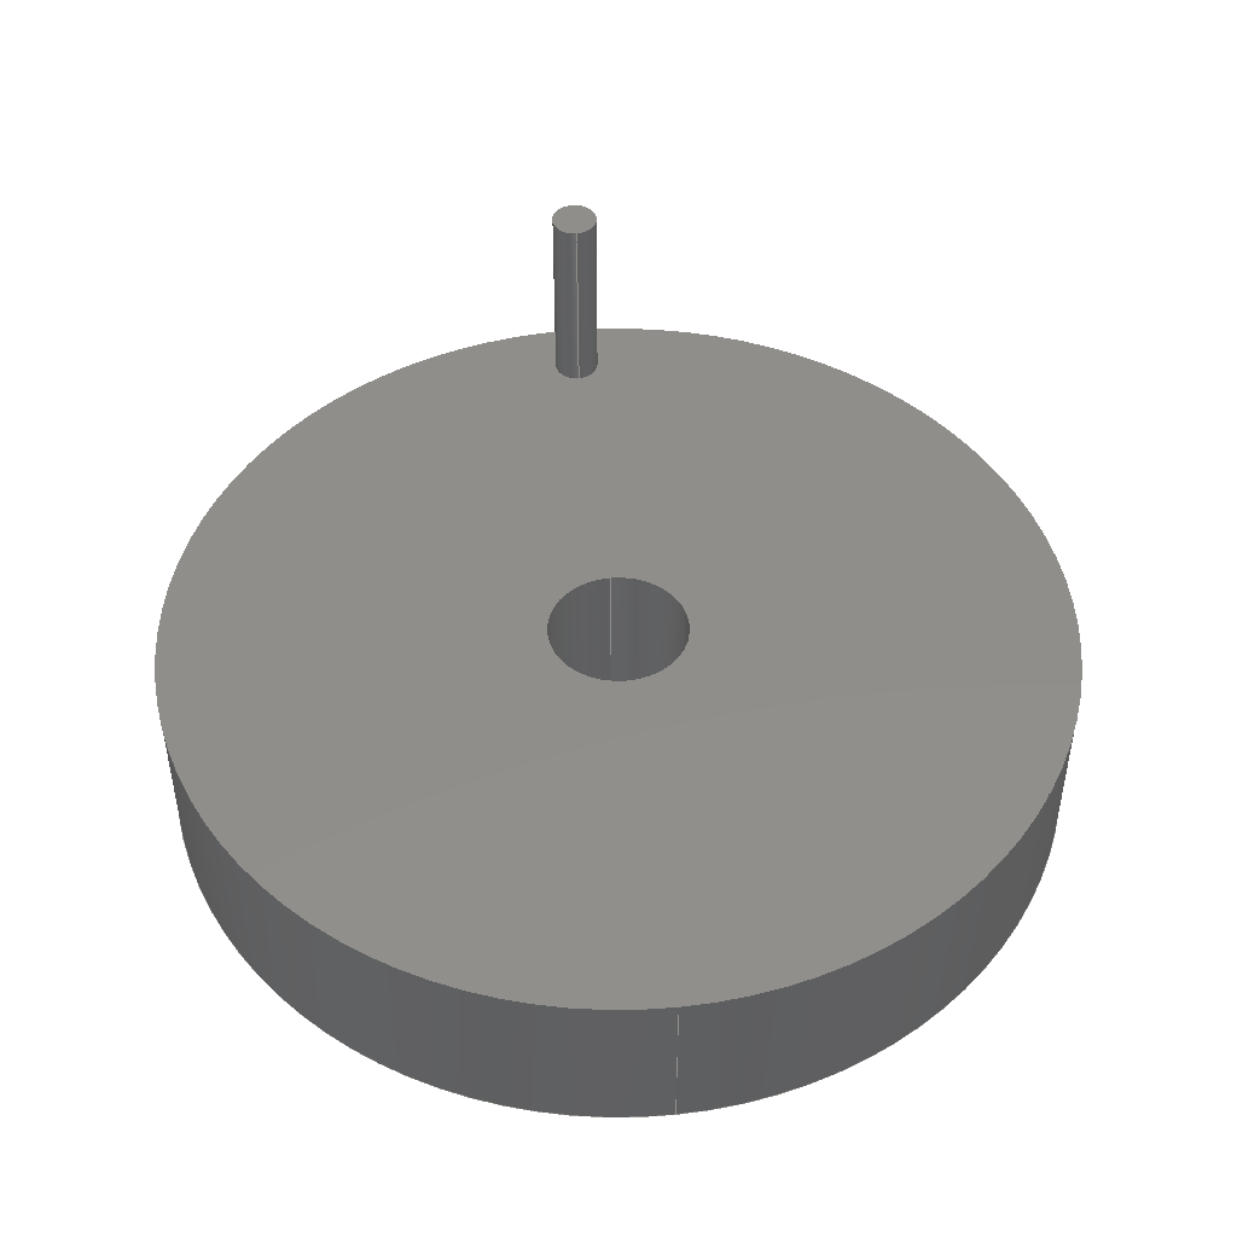
<metadata>
{"format":"step","ext":"step","renderer":"f3d","projection":"perspective","resolution":1024,"background":"white","views":[{"elev":46.6,"azim":83.4,"up":"+Z"}]}
</metadata>
<code>
ISO-10303-21;
DATA;
#1 = DIRECTION ( 'NONE',  ( 1, 0, 0 ) ) ;
#2 = APPROVAL_STATUS ( 'not_yet_approved' ) ;
#3 =( GEOMETRIC_REPRESENTATION_CONTEXT ( 3 ) GLOBAL_UNCERTAINTY_ASSIGNED_CONTEXT ( ( #55 ) ) GLOBAL_UNIT_ASSIGNED_CONTEXT ( ( #229, #138, #79 ) ) REPRESENTATION_CONTEXT ( 'NONE', 'WORKASPACE' ) );
#4 = ORIENTED_EDGE ( 'NONE', *, *, #166, .F. ) ;
#5 = EDGE_CURVE ( 'NONE', #69, #96, #135, .T. ) ;
#6 = VERTEX_POINT ( 'NONE', #235 ) ;
#7 = FACE_OUTER_BOUND ( 'NONE', #160, .T. ) ;
#8 = ORIENTED_EDGE ( 'NONE', *, *, #5, .F. ) ;
#9 = APPROVAL_DATE_TIME ( #187, #60 ) ;
#10 = AXIS2_PLACEMENT_3D ( 'NONE', #172, #75, #250 ) ;
#11 = DIRECTION ( 'NONE',  ( 0, 0, 1 ) ) ;
#12 = CALENDAR_DATE ( 2023, 12, 12 ) ;
#13 = LOCAL_TIME ( 11, 4, 7, #218 ) ;
#14 = ORIENTED_EDGE ( 'NONE', *, *, #133, .T. ) ;
#15 = APPROVAL_ROLE ( '' ) ;
#16 = ORIENTED_EDGE ( 'NONE', *, *, #322, .F. ) ;
#17 = APPROVAL_DATE_TIME ( #300, #280 ) ;
#18 = CYLINDRICAL_SURFACE ( 'NONE', #279, 8 ) ;
#19 = APPROVAL_ROLE ( '' ) ;
#20 = DIRECTION ( 'NONE',  ( 1, 0, 0 ) ) ;
#21 = PRODUCT_DEFINITION_SHAPE ( 'NONE', 'NONE',  #130 ) ;
#22 = DIRECTION ( 'NONE',  ( 1, 0, 0 ) ) ;
#23 = FACE_BOUND ( 'NONE', #262, .T. ) ;
#24 = CARTESIAN_POINT ( 'NONE',  ( -7, 0, 3.5 ) ) ;
#25 = SECURITY_CLASSIFICATION ( '', '', #121 ) ;
#26 = EDGE_CURVE ( 'NONE', #216, #236, #317, .T. ) ;
#27 = MECHANICAL_CONTEXT ( 'NONE', #246, 'mechanical' ) ;
#28 = ORIENTED_EDGE ( 'NONE', *, *, #267, .F. ) ;
#29 = PERSON_AND_ORGANIZATION ( #116, #127 ) ;
#30 = ORIENTED_EDGE ( 'NONE', *, *, #40, .F. ) ;
#31 = PRODUCT ( 'wheel_Default_sldprt', 'wheel_Default_sldprt', '', ( #27 ) ) ;
#32 = ORIENTED_EDGE ( 'NONE', *, *, #267, .T. ) ;
#33 = DIRECTION ( 'NONE',  ( 0, 0, 1 ) ) ;
#34 = DIRECTION ( 'NONE',  ( 1, 0, 0 ) ) ;
#35 = EDGE_CURVE ( 'NONE', #6, #240, #297, .T. ) ;
#36 = DIRECTION ( 'NONE',  ( 0, 0, 1 ) ) ;
#37 = CARTESIAN_POINT ( 'NONE',  ( -7, 0, 3.5 ) ) ;
#38 = CARTESIAN_POINT ( 'NONE',  ( 0, 0, -3 ) ) ;
#39 = DIRECTION ( 'NONE',  ( 1, 0, 0 ) ) ;
#40 = EDGE_CURVE ( 'NONE', #293, #320, #265, .T. ) ;
#41 = LOCAL_TIME ( 11, 4, 7, #275 ) ;
#42 = CALENDAR_DATE ( 2023, 12, 12 ) ;
#43 = FACE_OUTER_BOUND ( 'NONE', #259, .T. ) ;
#44 = CARTESIAN_POINT ( 'NONE',  ( 0, 0, 0 ) ) ;
#45 = SHAPE_DEFINITION_REPRESENTATION ( #21, #251 ) ;
#46 = CARTESIAN_POINT ( 'NONE',  ( -7, 0, 3.5 ) ) ;
#47 = LOCAL_TIME ( 11, 4, 7, #325 ) ;
#48 = VECTOR ( 'NONE', #153, 100 ) ;
#49 = DIRECTION ( 'NONE',  ( 0, 0, 1 ) ) ;
#50 = DIRECTION ( 'NONE',  ( 0, 0, 1 ) ) ;
#51 = EDGE_CURVE ( 'NONE', #293, #6, #112, .T. ) ;
#52 = DIRECTION ( 'NONE',  ( 0, 0, 1 ) ) ;
#53 = CARTESIAN_POINT ( 'NONE',  ( 0, 0, -3 ) ) ;
#54 = ORIENTED_EDGE ( 'NONE', *, *, #26, .F. ) ;
#55 = UNCERTAINTY_MEASURE_WITH_UNIT (LENGTH_MEASURE( 1e-05 ), #229, 'distance_accuracy_value', 'NONE');
#56 = ADVANCED_FACE ( 'NONE', ( #91, #185 ), #296, .F. ) ;
#57 = MANIFOLD_SOLID_BREP ( 'Boss-Extrude2', #157 ) ;
#58 = EDGE_LOOP ( 'NONE', ( #260, #28, #213, #109 ) ) ;
#59 = PRODUCT_DEFINITION_FORMATION_WITH_SPECIFIED_SOURCE ( 'ANY', '', #31, .NOT_KNOWN. ) ;
#60 = APPROVAL ( #114, 'UNSPECIFIED' ) ;
#61 = ORIENTED_EDGE ( 'NONE', *, *, #256, .F. ) ;
#62 = DIRECTION ( 'NONE',  ( 1, 0, 0 ) ) ;
#63 = ORIENTED_EDGE ( 'NONE', *, *, #166, .T. ) ;
#64 = ADVANCED_FACE ( 'NONE', ( #113 ), #94, .T. ) ;
#65 = DATE_AND_TIME ( #110, #87 ) ;
#66 = ORIENTED_EDGE ( 'NONE', *, *, #133, .F. ) ;
#67 = ORIENTED_EDGE ( 'NONE', *, *, #281, .T. ) ;
#68 = PERSON_AND_ORGANIZATION_ROLE ( 'design_supplier' ) ;
#69 = VERTEX_POINT ( 'NONE', #141 ) ;
#70 = EDGE_LOOP ( 'NONE', ( #210, #313 ) ) ;
#71 = FACE_OUTER_BOUND ( 'NONE', #254, .T. ) ;
#72 = CC_DESIGN_PERSON_AND_ORGANIZATION_ASSIGNMENT ( #298, #68, ( #59 ) ) ;
#73 = CARTESIAN_POINT ( 'NONE',  ( 0, 0, -3 ) ) ;
#74 = FACE_OUTER_BOUND ( 'NONE', #132, .T. ) ;
#75 = DIRECTION ( 'NONE',  ( 0, 0, 1 ) ) ;
#76 = AXIS2_PLACEMENT_3D ( 'NONE', #104, #310, #290 ) ;
#77 = EDGE_CURVE ( 'NONE', #139, #236, #95, .T. ) ;
#78 = FACE_BOUND ( 'NONE', #85, .T. ) ;
#79 =( NAMED_UNIT ( * ) SI_UNIT ( $, .STERADIAN. ) SOLID_ANGLE_UNIT ( ) );
#80 = CC_DESIGN_DATE_AND_TIME_ASSIGNMENT ( #146, #269, ( #25 ) ) ;
#81 = ADVANCED_FACE ( 'NONE', ( #71 ), #122, .F. ) ;
#82 = VECTOR ( 'NONE', #156, 100 ) ;
#83 = APPROVAL_ROLE ( '' ) ;
#84 = AXIS2_PLACEMENT_3D ( 'NONE', #99, #50, #20 ) ;
#85 = EDGE_LOOP ( 'NONE', ( #90, #66 ) ) ;
#86 = APPROVAL ( #2, 'UNSPECIFIED' ) ;
#87 = LOCAL_TIME ( 11, 4, 7, #180 ) ;
#88 = ORIENTED_EDGE ( 'NONE', *, *, #51, .T. ) ;
#89 = APPROVAL_DATE_TIME ( #65, #86 ) ;
#90 = ORIENTED_EDGE ( 'NONE', *, *, #35, .F. ) ;
#91 = FACE_BOUND ( 'NONE', #192, .T. ) ;
#92 = EDGE_CURVE ( 'NONE', #208, #177, #326, .T. ) ;
#93 = AXIS2_PLACEMENT_3D ( 'NONE', #53, #52, #62 ) ;
#94 = CYLINDRICAL_SURFACE ( 'NONE', #134, 8 ) ;
#95 = CIRCLE ( 'NONE', #171, 0.4 ) ;
#96 = VERTEX_POINT ( 'NONE', #252 ) ;
#97 = CARTESIAN_POINT ( 'NONE',  ( -7, 0, 0 ) ) ;
#98 = CARTESIAN_POINT ( 'NONE',  ( -7, 0, 3.5 ) ) ;
#99 = CARTESIAN_POINT ( 'NONE',  ( 0, 0, -3 ) ) ;
#100 = CARTESIAN_POINT ( 'NONE',  ( -6.6, 4.899e-17, 0 ) ) ;
#101 = CARTESIAN_POINT ( 'NONE',  ( 0, 0, 0 ) ) ;
#102 = CIRCLE ( 'NONE', #93, 8 ) ;
#103 = CARTESIAN_POINT ( 'NONE',  ( 0, 0, 0 ) ) ;
#104 = CARTESIAN_POINT ( 'NONE',  ( -7, 0, 0 ) ) ;
#105 = DIRECTION ( 'NONE',  ( 0, 0, 1 ) ) ;
#106 = CIRCLE ( 'NONE', #76, 0.4 ) ;
#107 = AXIS2_PLACEMENT_3D ( 'NONE', #264, #36, #158 ) ;
#108 = ORIENTED_EDGE ( 'NONE', *, *, #77, .F. ) ;
#109 = ORIENTED_EDGE ( 'NONE', *, *, #322, .T. ) ;
#110 = CALENDAR_DATE ( 2023, 12, 12 ) ;
#111 = CARTESIAN_POINT ( 'NONE',  ( -8, 9.797e-16, -3 ) ) ;
#112 = LINE ( 'NONE', #212, #189 ) ;
#113 = FACE_OUTER_BOUND ( 'NONE', #115, .T. ) ;
#114 = APPROVAL_STATUS ( 'not_yet_approved' ) ;
#115 = EDGE_LOOP ( 'NONE', ( #8, #143, #299, #257 ) ) ;
#116 = PERSON ( 'UNSPECIFIED', 'UNSPECIFIED', 'UNSPECIFIED', ('UNSPECIFIED'), ('UNSPECIFIED'), ('UNSPECIFIED') ) ;
#117 = APPROVAL_STATUS ( 'not_yet_approved' ) ;
#118 = ORIENTED_EDGE ( 'NONE', *, *, #35, .T. ) ;
#119 = DATE_TIME_ROLE ( 'creation_date' ) ;
#120 = DIRECTION ( 'NONE',  ( 0, 0, 1 ) ) ;
#121 = SECURITY_CLASSIFICATION_LEVEL ( 'unclassified' ) ;
#122 = CYLINDRICAL_SURFACE ( 'NONE', #168, 1.25 ) ;
#123 = AXIS2_PLACEMENT_3D ( 'NONE', #268, #239, #137 ) ;
#124 = DIRECTION ( 'NONE',  ( 0, 0, 1 ) ) ;
#125 = ADVANCED_FACE ( 'NONE', ( #23, #78, #194 ), #224, .T. ) ;
#126 = DIRECTION ( 'NONE',  ( 0, 0, 1 ) ) ;
#127 = ORGANIZATION ( 'UNSPECIFIED', 'UNSPECIFIED', '' ) ;
#128 = EDGE_LOOP ( 'NONE', ( #63, #301 ) ) ;
#129 = DIRECTION ( 'NONE',  ( 0, 0, 1 ) ) ;
#130 = PRODUCT_DEFINITION ( 'UNKNOWN', '', #59, #258 ) ;
#131 = AXIS2_PLACEMENT_3D ( 'NONE', #103, #253, #1 ) ;
#132 = EDGE_LOOP ( 'NONE', ( #315, #287, #4, #288 ) ) ;
#133 = EDGE_CURVE ( 'NONE', #240, #6, #225, .T. ) ;
#134 = AXIS2_PLACEMENT_3D ( 'NONE', #188, #270, #39 ) ;
#135 = LINE ( 'NONE', #111, #247 ) ;
#136 = CYLINDRICAL_SURFACE ( 'NONE', #308, 1.25 ) ;
#137 = DIRECTION ( 'NONE',  ( 1, 0, 0 ) ) ;
#138 =( NAMED_UNIT ( * ) PLANE_ANGLE_UNIT ( ) SI_UNIT ( $, .RADIAN. ) );
#139 = VERTEX_POINT ( 'NONE', #100 ) ;
#140 = CIRCLE ( 'NONE', #238, 8 ) ;
#141 = CARTESIAN_POINT ( 'NONE',  ( -8, 9.797e-16, -3 ) ) ;
#142 = AXIS2_PLACEMENT_3D ( 'NONE', #207, #105, #211 ) ;
#143 = ORIENTED_EDGE ( 'NONE', *, *, #191, .T. ) ;
#144 = AXIS2_PLACEMENT_3D ( 'NONE', #98, #147, #243 ) ;
#145 = EDGE_CURVE ( 'NONE', #233, #139, #151, .T. ) ;
#146 = DATE_AND_TIME ( #42, #13 ) ;
#147 = DIRECTION ( 'NONE',  ( -0, -0, -1 ) ) ;
#148 = FACE_OUTER_BOUND ( 'NONE', #58, .T. ) ;
#149 = AXIS2_PLACEMENT_3D ( 'NONE', #101, #203, #152 ) ;
#150 = CIRCLE ( 'NONE', #328, 0.4 ) ;
#151 = LINE ( 'NONE', #327, #316 ) ;
#152 = DIRECTION ( 'NONE',  ( 1, 0, -0 ) ) ;
#153 = DIRECTION ( 'NONE',  ( 0, 0, 1 ) ) ;
#154 = ORIENTED_EDGE ( 'NONE', *, *, #145, .T. ) ;
#155 = CARTESIAN_POINT ( 'NONE',  ( 0, 0, -3 ) ) ;
#156 = DIRECTION ( 'NONE',  ( -0, -0, -1 ) ) ;
#157 = CLOSED_SHELL ( 'NONE', ( #215, #294, #226, #64, #56, #125, #81, #234, #204 ) ) ;
#158 = DIRECTION ( 'NONE',  ( 1, 0, 0 ) ) ;
#159 = DIRECTION ( 'NONE',  ( 1, 0, -0 ) ) ;
#160 = EDGE_LOOP ( 'NONE', ( #61, #291, #14, #181 ) ) ;
#161 = DATE_AND_TIME ( #12, #41 ) ;
#162 = CIRCLE ( 'NONE', #179, 0.4 ) ;
#163 = CARTESIAN_POINT ( 'NONE',  ( 8, 0, 0 ) ) ;
#164 = CALENDAR_DATE ( 2023, 12, 12 ) ;
#165 = CARTESIAN_POINT ( 'NONE',  ( -7.4, 0, 3.5 ) ) ;
#166 = EDGE_CURVE ( 'NONE', #177, #96, #223, .T. ) ;
#167 = CARTESIAN_POINT ( 'NONE',  ( -6.6, 4.899e-17, 3.5 ) ) ;
#168 = AXIS2_PLACEMENT_3D ( 'NONE', #222, #126, #277 ) ;
#169 = APPROVAL_PERSON_ORGANIZATION ( #198, #60, #19 ) ;
#170 = DIRECTION ( 'NONE',  ( 0, 0, 1 ) ) ;
#171 = AXIS2_PLACEMENT_3D ( 'NONE', #97, #124, #196 ) ;
#172 = CARTESIAN_POINT ( 'NONE',  ( 0, 0, 0 ) ) ;
#173 = CARTESIAN_POINT ( 'NONE',  ( -7.4, 0, 0 ) ) ;
#174 = EDGE_CURVE ( 'NONE', #96, #177, #140, .T. ) ;
#175 = DIRECTION ( 'NONE',  ( -0, -0, -1 ) ) ;
#176 = PRODUCT_RELATED_PRODUCT_CATEGORY ( 'detail', '', ( #31 ) ) ;
#177 = VERTEX_POINT ( 'NONE', #163 ) ;
#178 = EDGE_LOOP ( 'NONE', ( #32, #67 ) ) ;
#179 = AXIS2_PLACEMENT_3D ( 'NONE', #37, #129, #34 ) ;
#180 = COORDINATED_UNIVERSAL_TIME_OFFSET ( 5, 30, .AHEAD. ) ;
#181 = ORIENTED_EDGE ( 'NONE', *, *, #51, .F. ) ;
#182 = PERSON_AND_ORGANIZATION ( #116, #127 ) ;
#183 = CARTESIAN_POINT ( 'NONE',  ( -7.4, 0, 3.5 ) ) ;
#184 = CARTESIAN_POINT ( 'NONE',  ( -1.25, 1.531e-16, -3 ) ) ;
#185 = FACE_OUTER_BOUND ( 'NONE', #70, .T. ) ;
#186 = CC_DESIGN_APPROVAL ( #280, ( #25 ) ) ;
#187 = DATE_AND_TIME ( #164, #227 ) ;
#188 = CARTESIAN_POINT ( 'NONE',  ( 0, 0, -3 ) ) ;
#189 = VECTOR ( 'NONE', #319, 100 ) ;
#190 = PERSON_AND_ORGANIZATION ( #116, #127 ) ;
#191 = EDGE_CURVE ( 'NONE', #69, #208, #314, .T. ) ;
#192 = EDGE_LOOP ( 'NONE', ( #242, #217 ) ) ;
#193 = PERSON_AND_ORGANIZATION_ROLE ( 'classification_officer' ) ;
#194 = FACE_OUTER_BOUND ( 'NONE', #128, .T. ) ;
#195 = PERSON_AND_ORGANIZATION ( #116, #127 ) ;
#196 = DIRECTION ( 'NONE',  ( 1, 0, 0 ) ) ;
#197 = EDGE_CURVE ( 'NONE', #320, #240, #282, .T. ) ;
#198 = PERSON_AND_ORGANIZATION ( #116, #127 ) ;
#199 = CYLINDRICAL_SURFACE ( 'NONE', #144, 0.4 ) ;
#200 = DIRECTION ( 'NONE',  ( 1, 0, 0 ) ) ;
#201 = CC_DESIGN_DATE_AND_TIME_ASSIGNMENT ( #161, #119, ( #130 ) ) ;
#202 = CC_DESIGN_APPROVAL ( #60, ( #59 ) ) ;
#203 = DIRECTION ( 'NONE',  ( 0, 0, 1 ) ) ;
#204 = ADVANCED_FACE ( 'NONE', ( #248 ), #220, .T. ) ;
#205 = DIRECTION ( 'NONE',  ( 1, 0, 0 ) ) ;
#206 = VECTOR ( 'NONE', #284, 100 ) ;
#207 = CARTESIAN_POINT ( 'NONE',  ( 0, 0, -3 ) ) ;
#208 = VERTEX_POINT ( 'NONE', #228 ) ;
#209 = CC_DESIGN_PERSON_AND_ORGANIZATION_ASSIGNMENT ( #29, #312, ( #31 ) ) ;
#210 = ORIENTED_EDGE ( 'NONE', *, *, #311, .F. ) ;
#211 = DIRECTION ( 'NONE',  ( 1, 0, 0 ) ) ;
#212 = CARTESIAN_POINT ( 'NONE',  ( 1.25, 0, -3 ) ) ;
#213 = ORIENTED_EDGE ( 'NONE', *, *, #26, .T. ) ;
#214 = APPROVAL_PERSON_ORGANIZATION ( #182, #86, #83 ) ;
#215 = ADVANCED_FACE ( 'NONE', ( #43 ), #199, .T. ) ;
#216 = VERTEX_POINT ( 'NONE', #165 ) ;
#217 = ORIENTED_EDGE ( 'NONE', *, *, #256, .T. ) ;
#218 = COORDINATED_UNIVERSAL_TIME_OFFSET ( 5, 30, .AHEAD. ) ;
#219 = CC_DESIGN_PERSON_AND_ORGANIZATION_ASSIGNMENT ( #221, #193, ( #25 ) ) ;
#220 = PLANE ( 'NONE',  #249 ) ;
#221 = PERSON_AND_ORGANIZATION ( #116, #127 ) ;
#222 = CARTESIAN_POINT ( 'NONE',  ( 0, 0, -3 ) ) ;
#223 = CIRCLE ( 'NONE', #10, 8 ) ;
#224 = PLANE ( 'NONE',  #149 ) ;
#225 = CIRCLE ( 'NONE', #272, 1.25 ) ;
#226 = ADVANCED_FACE ( 'NONE', ( #74 ), #18, .T. ) ;
#227 = LOCAL_TIME ( 11, 4, 7, #276 ) ;
#228 = CARTESIAN_POINT ( 'NONE',  ( 8, 0, -3 ) ) ;
#229 =( LENGTH_UNIT ( ) NAMED_UNIT ( * ) SI_UNIT ( .CENTI., .METRE. ) );
#230 = CC_DESIGN_PERSON_AND_ORGANIZATION_ASSIGNMENT ( #292, #271, ( #130 ) ) ;
#231 = APPLICATION_PROTOCOL_DEFINITION ( 'international standard', 'config_control_design', 1994, #306 ) ;
#232 = APPROVAL_PERSON_ORGANIZATION ( #195, #280, #15 ) ;
#233 = VERTEX_POINT ( 'NONE', #167 ) ;
#234 = ADVANCED_FACE ( 'NONE', ( #148 ), #278, .T. ) ;
#235 = CARTESIAN_POINT ( 'NONE',  ( 1.25, 0, 0 ) ) ;
#236 = VERTEX_POINT ( 'NONE', #173 ) ;
#237 = PERSON_AND_ORGANIZATION_ROLE ( 'creator' ) ;
#238 = AXIS2_PLACEMENT_3D ( 'NONE', #244, #170, #22 ) ;
#239 = DIRECTION ( 'NONE',  ( 0, 0, 1 ) ) ;
#240 = VERTEX_POINT ( 'NONE', #295 ) ;
#241 = CC_DESIGN_SECURITY_CLASSIFICATION ( #25, ( #59 ) ) ;
#242 = ORIENTED_EDGE ( 'NONE', *, *, #40, .T. ) ;
#243 = DIRECTION ( 'NONE',  ( -1, 0, 0 ) ) ;
#244 = CARTESIAN_POINT ( 'NONE',  ( 0, 0, 0 ) ) ;
#245 = CIRCLE ( 'NONE', #142, 1.25 ) ;
#246 = APPLICATION_CONTEXT ( 'configuration controlled 3d designs of mechanical parts and assemblies' ) ;
#247 = VECTOR ( 'NONE', #33, 100 ) ;
#248 = FACE_OUTER_BOUND ( 'NONE', #178, .T. ) ;
#249 = AXIS2_PLACEMENT_3D ( 'NONE', #24, #49, #303 ) ;
#250 = DIRECTION ( 'NONE',  ( 1, 0, 0 ) ) ;
#251 = ADVANCED_BREP_SHAPE_REPRESENTATION ( 'wheel_Default_sldprt', ( #57, #131 ), #3 ) ;
#252 = CARTESIAN_POINT ( 'NONE',  ( -8, 9.797e-16, 0 ) ) ;
#253 = DIRECTION ( 'NONE',  ( 0, 0, 1 ) ) ;
#254 = EDGE_LOOP ( 'NONE', ( #323, #30, #88, #118 ) ) ;
#255 = CC_DESIGN_PERSON_AND_ORGANIZATION_ASSIGNMENT ( #190, #237, ( #59 ) ) ;
#256 = EDGE_CURVE ( 'NONE', #320, #293, #245, .T. ) ;
#257 = ORIENTED_EDGE ( 'NONE', *, *, #174, .F. ) ;
#258 = DESIGN_CONTEXT ( 'detailed design', #306, 'design' ) ;
#259 = EDGE_LOOP ( 'NONE', ( #321, #154, #273, #54 ) ) ;
#260 = ORIENTED_EDGE ( 'NONE', *, *, #145, .F. ) ;
#261 = DIRECTION ( 'NONE',  ( -1, 0, 0 ) ) ;
#262 = EDGE_LOOP ( 'NONE', ( #16, #108 ) ) ;
#263 = DIRECTION ( 'NONE',  ( 1, 0, 0 ) ) ;
#264 = CARTESIAN_POINT ( 'NONE',  ( 0, 0, 0 ) ) ;
#265 = CIRCLE ( 'NONE', #123, 1.25 ) ;
#266 = CARTESIAN_POINT ( 'NONE',  ( -7, 0, 3.5 ) ) ;
#267 = EDGE_CURVE ( 'NONE', #216, #233, #150, .T. ) ;
#268 = CARTESIAN_POINT ( 'NONE',  ( 0, 0, -3 ) ) ;
#269 = DATE_TIME_ROLE ( 'classification_date' ) ;
#270 = DIRECTION ( 'NONE',  ( 0, 0, 1 ) ) ;
#271 = PERSON_AND_ORGANIZATION_ROLE ( 'creator' ) ;
#272 = AXIS2_PLACEMENT_3D ( 'NONE', #44, #302, #200 ) ;
#273 = ORIENTED_EDGE ( 'NONE', *, *, #77, .T. ) ;
#274 = AXIS2_PLACEMENT_3D ( 'NONE', #46, #175, #261 ) ;
#275 = COORDINATED_UNIVERSAL_TIME_OFFSET ( 5, 30, .AHEAD. ) ;
#276 = COORDINATED_UNIVERSAL_TIME_OFFSET ( 5, 30, .AHEAD. ) ;
#277 = DIRECTION ( 'NONE',  ( 1, 0, 0 ) ) ;
#278 = CYLINDRICAL_SURFACE ( 'NONE', #274, 0.4 ) ;
#279 = AXIS2_PLACEMENT_3D ( 'NONE', #73, #120, #324 ) ;
#280 = APPROVAL ( #117, 'UNSPECIFIED' ) ;
#281 = EDGE_CURVE ( 'NONE', #233, #216, #162, .T. ) ;
#282 = LINE ( 'NONE', #309, #48 ) ;
#283 = AXIS2_PLACEMENT_3D ( 'NONE', #38, #11, #159 ) ;
#284 = DIRECTION ( 'NONE',  ( 0, 0, 1 ) ) ;
#285 = CARTESIAN_POINT ( 'NONE',  ( 1.25, 0, -3 ) ) ;
#286 = DIRECTION ( 'NONE',  ( 0, 0, 1 ) ) ;
#287 = ORIENTED_EDGE ( 'NONE', *, *, #5, .T. ) ;
#288 = ORIENTED_EDGE ( 'NONE', *, *, #92, .F. ) ;
#289 = CC_DESIGN_APPROVAL ( #86, ( #130 ) ) ;
#290 = DIRECTION ( 'NONE',  ( 1, 0, 0 ) ) ;
#291 = ORIENTED_EDGE ( 'NONE', *, *, #197, .T. ) ;
#292 = PERSON_AND_ORGANIZATION ( #116, #127 ) ;
#293 = VERTEX_POINT ( 'NONE', #285 ) ;
#294 = ADVANCED_FACE ( 'NONE', ( #7 ), #136, .F. ) ;
#295 = CARTESIAN_POINT ( 'NONE',  ( -1.25, 1.531e-16, 0 ) ) ;
#296 = PLANE ( 'NONE',  #283 ) ;
#297 = CIRCLE ( 'NONE', #107, 1.25 ) ;
#298 = PERSON_AND_ORGANIZATION ( #116, #127 ) ;
#299 = ORIENTED_EDGE ( 'NONE', *, *, #92, .T. ) ;
#300 = DATE_AND_TIME ( #304, #47 ) ;
#301 = ORIENTED_EDGE ( 'NONE', *, *, #174, .T. ) ;
#302 = DIRECTION ( 'NONE',  ( 0, 0, 1 ) ) ;
#303 = DIRECTION ( 'NONE',  ( 1, 0, -0 ) ) ;
#304 = CALENDAR_DATE ( 2023, 12, 12 ) ;
#305 = DIRECTION ( 'NONE',  ( -0, -0, -1 ) ) ;
#306 = APPLICATION_CONTEXT ( 'configuration controlled 3d designs of mechanical parts and assemblies' ) ;
#307 = CARTESIAN_POINT ( 'NONE',  ( 8, 0, -3 ) ) ;
#308 = AXIS2_PLACEMENT_3D ( 'NONE', #155, #286, #205 ) ;
#309 = CARTESIAN_POINT ( 'NONE',  ( -1.25, 1.531e-16, -3 ) ) ;
#310 = DIRECTION ( 'NONE',  ( 0, 0, 1 ) ) ;
#311 = EDGE_CURVE ( 'NONE', #208, #69, #102, .T. ) ;
#312 = PERSON_AND_ORGANIZATION_ROLE ( 'design_owner' ) ;
#313 = ORIENTED_EDGE ( 'NONE', *, *, #191, .F. ) ;
#314 = CIRCLE ( 'NONE', #84, 8 ) ;
#315 = ORIENTED_EDGE ( 'NONE', *, *, #311, .T. ) ;
#316 = VECTOR ( 'NONE', #305, 100 ) ;
#317 = LINE ( 'NONE', #183, #82 ) ;
#318 = DIRECTION ( 'NONE',  ( 0, 0, 1 ) ) ;
#319 = DIRECTION ( 'NONE',  ( 0, 0, 1 ) ) ;
#320 = VERTEX_POINT ( 'NONE', #184 ) ;
#321 = ORIENTED_EDGE ( 'NONE', *, *, #281, .F. ) ;
#322 = EDGE_CURVE ( 'NONE', #236, #139, #106, .T. ) ;
#323 = ORIENTED_EDGE ( 'NONE', *, *, #197, .F. ) ;
#324 = DIRECTION ( 'NONE',  ( 1, 0, 0 ) ) ;
#325 = COORDINATED_UNIVERSAL_TIME_OFFSET ( 5, 30, .AHEAD. ) ;
#326 = LINE ( 'NONE', #307, #206 ) ;
#327 = CARTESIAN_POINT ( 'NONE',  ( -6.6, 4.899e-17, 3.5 ) ) ;
#328 = AXIS2_PLACEMENT_3D ( 'NONE', #266, #318, #263 ) ;
#329 = APPLICATION_PROTOCOL_DEFINITION ( 'international standard', 'config_control_design', 1994, #246 ) ;
ENDSEC;
END-ISO-10303-21;

</code>
